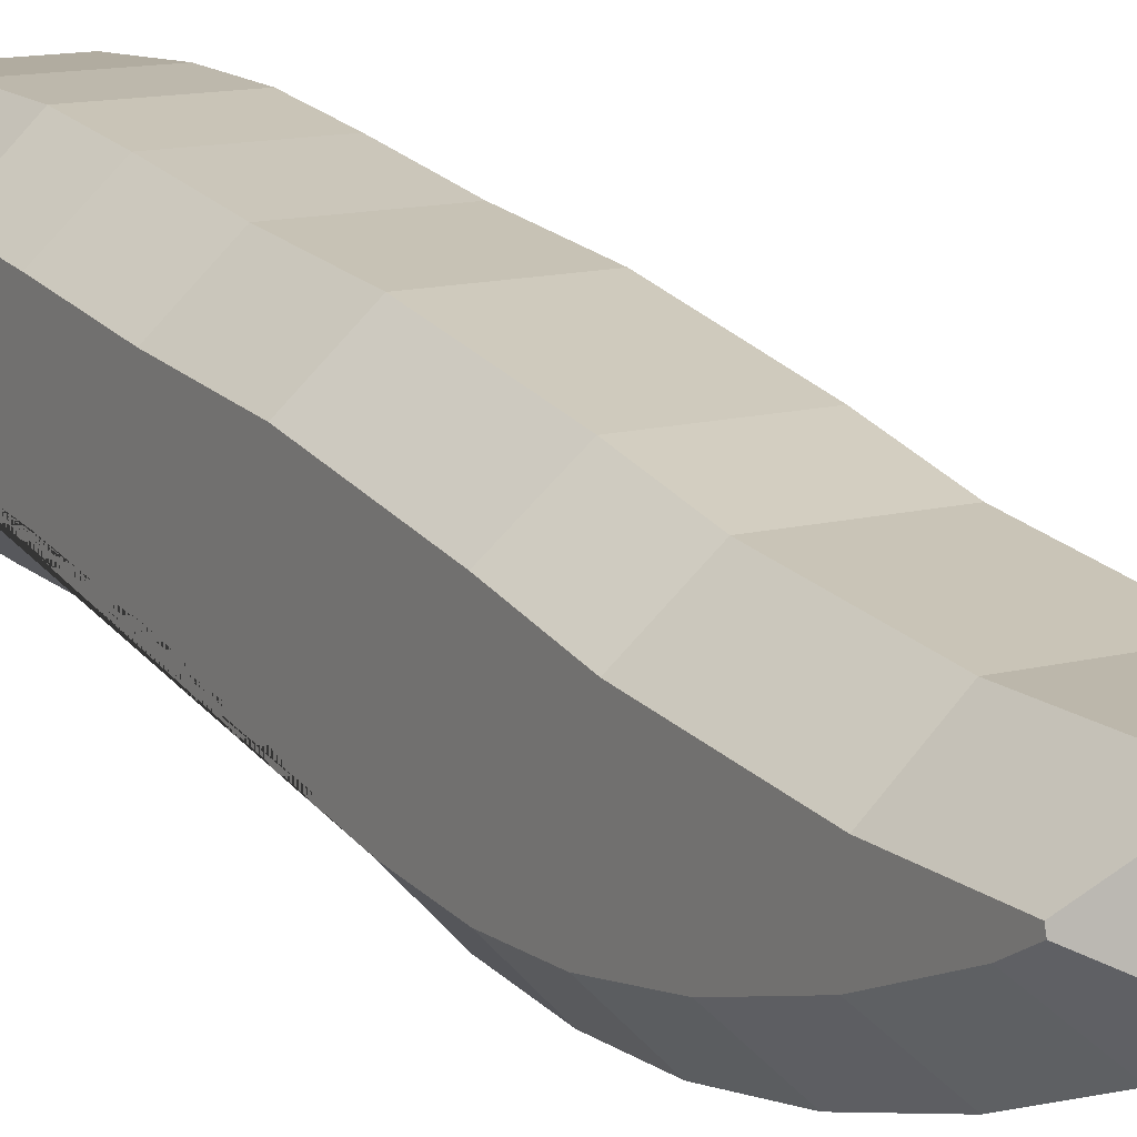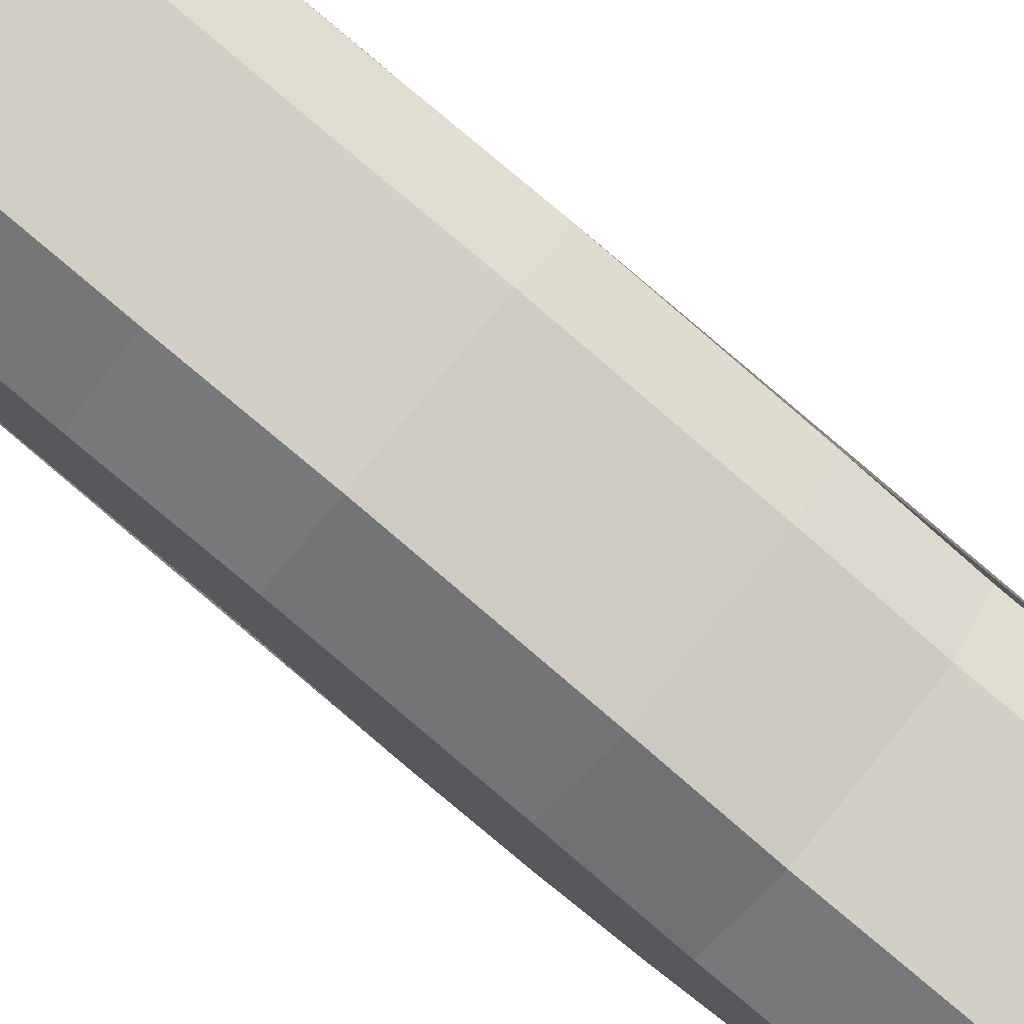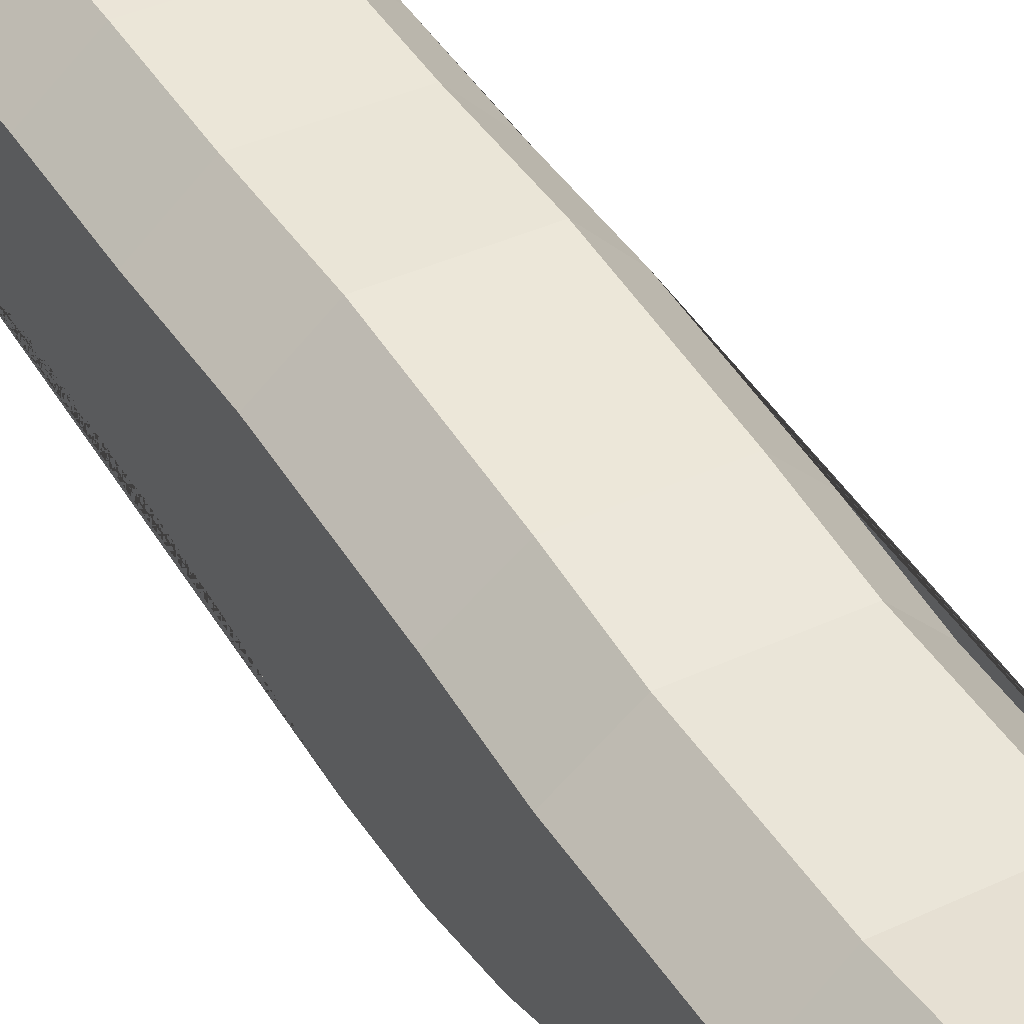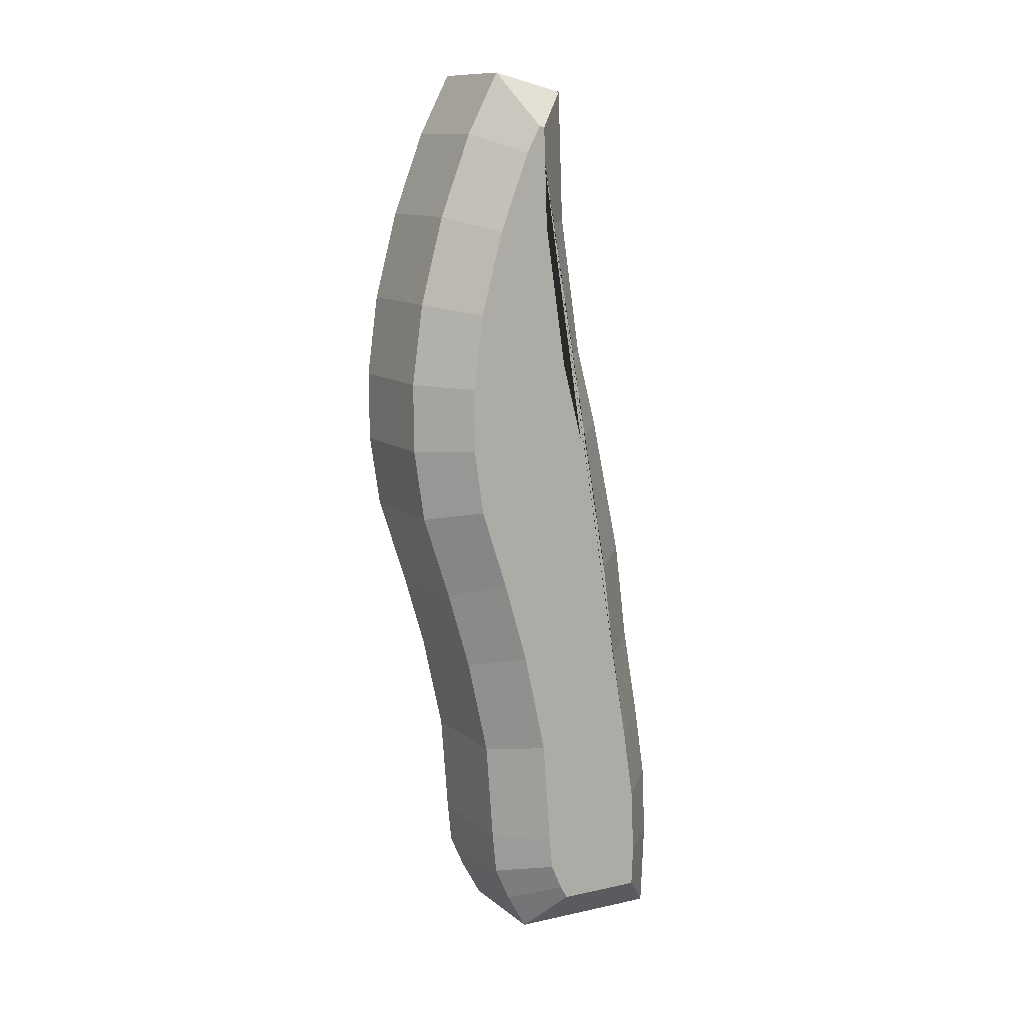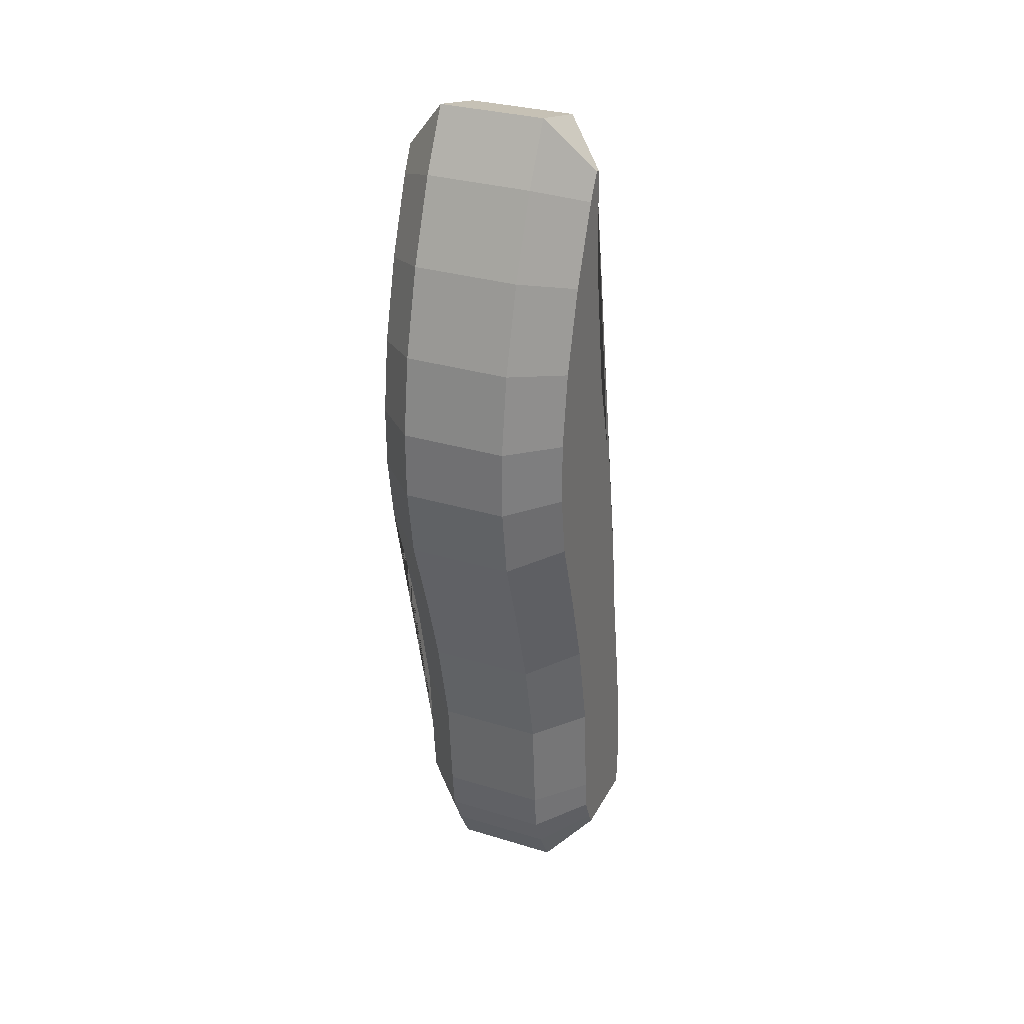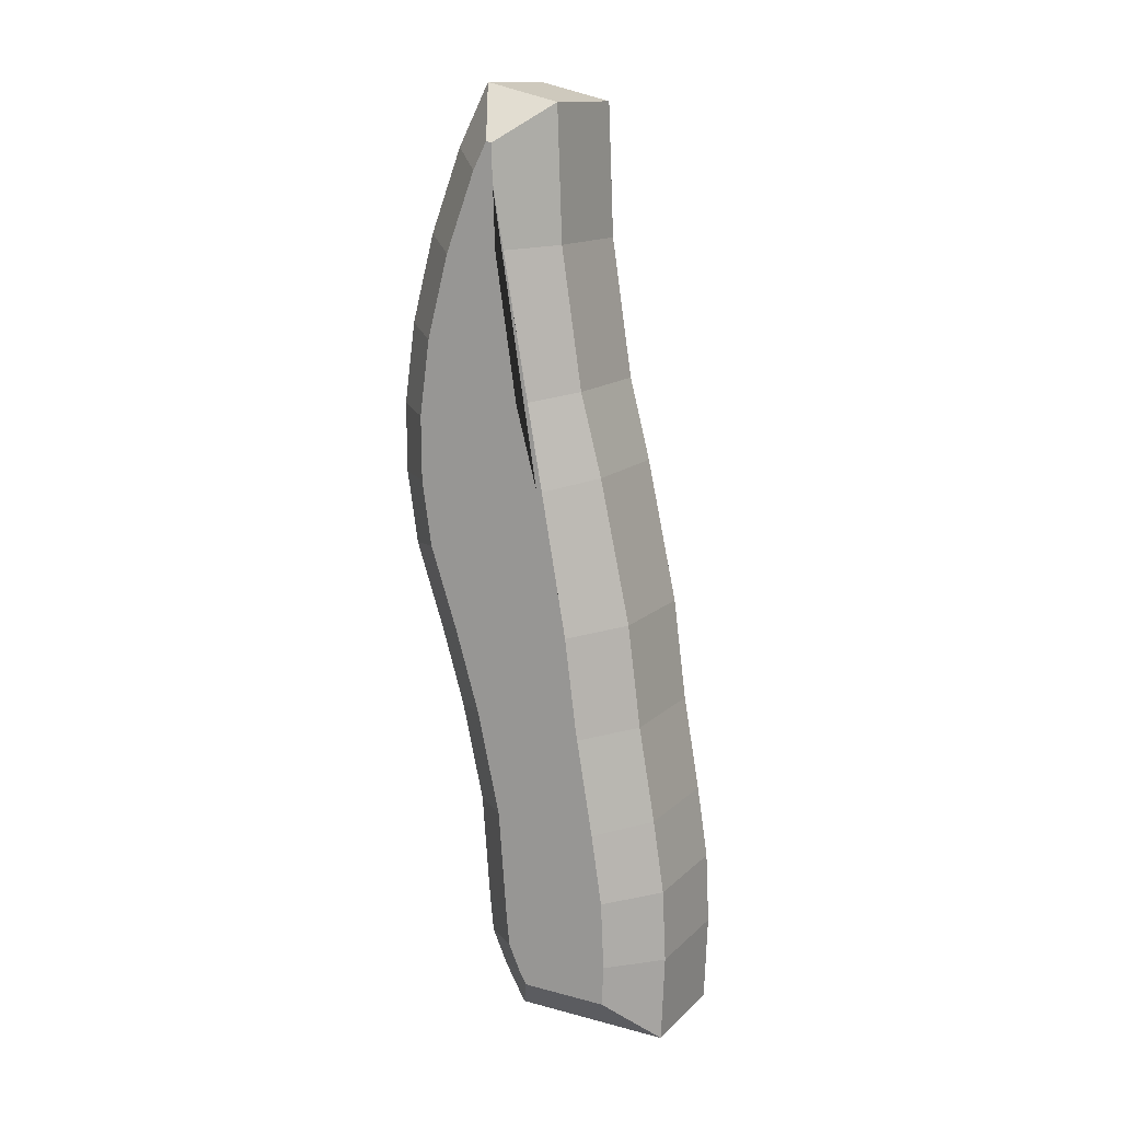
<metadata>
{"format":"obj","ext":"obj","renderer":"f3d","projection":"perspective","resolution":1024,"background":"white","views":[{"elev":12.3,"azim":-32.8,"up":"+Y"},{"elev":77.3,"azim":-51.2,"up":"+Y"},{"elev":36.3,"azim":-32.1,"up":"+Y"},{"elev":11.8,"azim":60.2,"up":"+Z"},{"elev":30.9,"azim":23.6,"up":"+Z"},{"elev":13.9,"azim":118.0,"up":"+Z"}]}
</metadata>
<code>
o corpo_Cube.003
v -0.1075 0.279 -1.154
v -0.1075 0.5966 -1.161
v 0.1075 0.279 -1.154
v 0.1075 0.5966 -1.161
v -0.1075 0.279 -1.154
v -0.2 0.3342 -1.062
v -0.2 0.508 -1.066
v -0.1075 0.5966 -1.161
v -0.2 0.258 0.623
v -0.1075 0.2099 0.7299
v -0.1075 0.3586 0.6936
v -0.2 0.2692 0.6203
v 0.2 0.3342 -1.062
v 0.1075 0.279 -1.154
v 0.1075 0.5966 -1.161
v 0.2 0.508 -1.066
v 0.2 0.258 0.623
v 0.1075 0.2099 0.7299
v 0.2 0.2687 0.6204
v 0.1075 0.3586 0.6936
v 0.2 0.2961 -0.9825
v 0.1075 0.2055 -1.006
v -0.2 0.2961 -0.9825
v -0.1075 0.2055 -1.006
v 0.2 0.3197 -1.036
v 0.1075 0.2367 -1.077
v -0.2 0.3197 -1.036
v -0.1075 0.2367 -1.077
v 0.2 0.2895 -0.9163
v 0.1075 0.1973 -0.9239
v -0.2 0.2895 -0.9163
v -0.1075 0.1973 -0.9239
v -0.2 0.2733 -0.7019
v -0.1075 0.1816 -0.7153
v 0.2 0.2733 -0.7019
v 0.1075 0.1816 -0.7153
v -0.2 0.2276 -0.4935
v -0.1075 0.138 -0.5165
v 0.2 0.2276 -0.4935
v 0.1075 0.138 -0.5165
v 0.2 0.1788 -0.3277
v 0.1075 0.09051 -0.3553
v -0.2 0.1788 -0.3277
v -0.1075 0.09051 -0.3553
v -0.2 0.1247 -0.1632
v -0.1075 0.03436 -0.1846
v 0.2 0.1247 -0.1632
v 0.1075 0.03436 -0.1846
v 0.2 0.1054 -0.03199
v 0.1075 0.01294 -0.03903
v -0.2 0.1054 -0.03199
v -0.1075 0.01294 -0.03903
v 0.2 0.1046 0.09564
v 0.1075 0.01213 0.1017
v -0.2 0.1046 0.09562
v -0.1075 0.01213 0.1017
v 0.2 0.1254 0.2466
v 0.1075 0.03454 0.2649
v -0.2 0.1254 0.2466
v -0.1075 0.03454 0.2649
v 0.2 0.1697 0.4129
v 0.1075 0.08166 0.4415
v -0.2 0.1697 0.4129
v -0.1075 0.08166 0.4415
v 0.2 0.2301 0.5698
v 0.1075 0.1457 0.6081
v -0.2 0.2301 0.5698
v -0.1075 0.1457 0.6081
v 0.2 0.2548 -0.6176
v 0.1075 0.1645 -0.6374
v -0.2 0.2548 -0.6176
v -0.1075 0.1645 -0.6374
v -0.2 0.5114 -0.9862
v -0.1075 0.6039 -0.9859
v 0.2 0.5114 -0.9862
v 0.1075 0.6039 -0.9859
v -0.2 0.505 -0.8506
v -0.1075 0.5972 -0.8415
v 0.2 0.505 -0.8506
v 0.1075 0.5972 -0.8415
v -0.2 0.4837 -0.7101
v -0.1075 0.575 -0.6951
v 0.2 0.4837 -0.7101
v 0.1075 0.575 -0.6951
v 0.2 0.4504 -0.5176
v 0.1075 0.5418 -0.5039
v -0.2 0.4504 -0.5176
v -0.1075 0.5418 -0.5039
v 0.2 0.4242 -0.3145
v 0.1075 0.5154 -0.2988
v -0.2 0.4242 -0.3145
v -0.1075 0.5154 -0.2988
v -0.2 0.3636 -0.03304
v -0.1075 0.4536 -0.01183
v 0.2 0.3637 -0.03346
v 0.1075 0.4536 -0.01183
v 0.2001 0.3192 0.1339
v 0.1076 0.4102 0.1527
v -0.2 0.3208 0.1343
v -0.1075 0.4111 0.1527
v -0.2 0.2774 0.4216
v -0.1075 0.3692 0.4304
v 0.2001 0.2758 0.4219
v 0.1076 0.3684 0.4304
f 3 1 2 4
f 10 68 66 18
f 24 28 26 22
f 76 15 8 74
f 20 104 102 11
f 17 65 61 57 53 49 47 41 39 69 35 29 21 25 13 16 75 79 83 85 89 95 97 103 19
f 32 24 22 30
f 6 27 23 31 33 71 37 43 45 51 55 59 63 67 9 12 101 99 93 91 87 81 77 73 7
f 34 32 30 36
f 72 34 36 70
f 46 44 42 48
f 38 72 70 40
f 52 46 48 50
f 56 52 50 54
f 60 56 54 58
f 64 60 58 62
f 68 64 62 66
f 80 76 74 78
f 44 38 40 42
f 10 18 20 11
f 84 80 78 82
f 86 84 82 88
f 90 86 88 92
f 96 90 92 94
f 98 96 94 100
f 104 98 100 102
f 28 27 6 5
f 5 6 7 8
f 102 101 12 11
f 11 12 9 10
f 19 20 18 17
f 66 65 17 18
f 76 75 16 15
f 15 16 13 14
f 26 25 21 22
f 32 31 23 24
f 14 13 25 26
f 24 23 27 28
f 22 21 29 30
f 34 33 31 32
f 72 71 33 34
f 30 29 35 36
f 44 43 37 38
f 70 69 39 40
f 40 39 41 42
f 46 45 43 44
f 52 51 45 46
f 42 41 47 48
f 48 47 49 50
f 56 55 51 52
f 50 49 53 54
f 60 59 55 56
f 54 53 57 58
f 64 63 59 60
f 58 57 61 62
f 68 67 63 64
f 62 61 65 66
f 10 9 67 68
f 36 35 69 70
f 38 37 71 72
f 8 7 73 74
f 80 79 75 76
f 74 73 77 78
f 84 83 79 80
f 78 77 81 82
f 86 85 83 84
f 90 89 85 86
f 82 81 87 88
f 96 95 89 90
f 88 87 91 92
f 92 91 93 94
f 98 97 95 96
f 104 103 97 98
f 94 93 99 100
f 100 99 101 102
f 20 19 103 104
f 28 5 14 26

</code>
